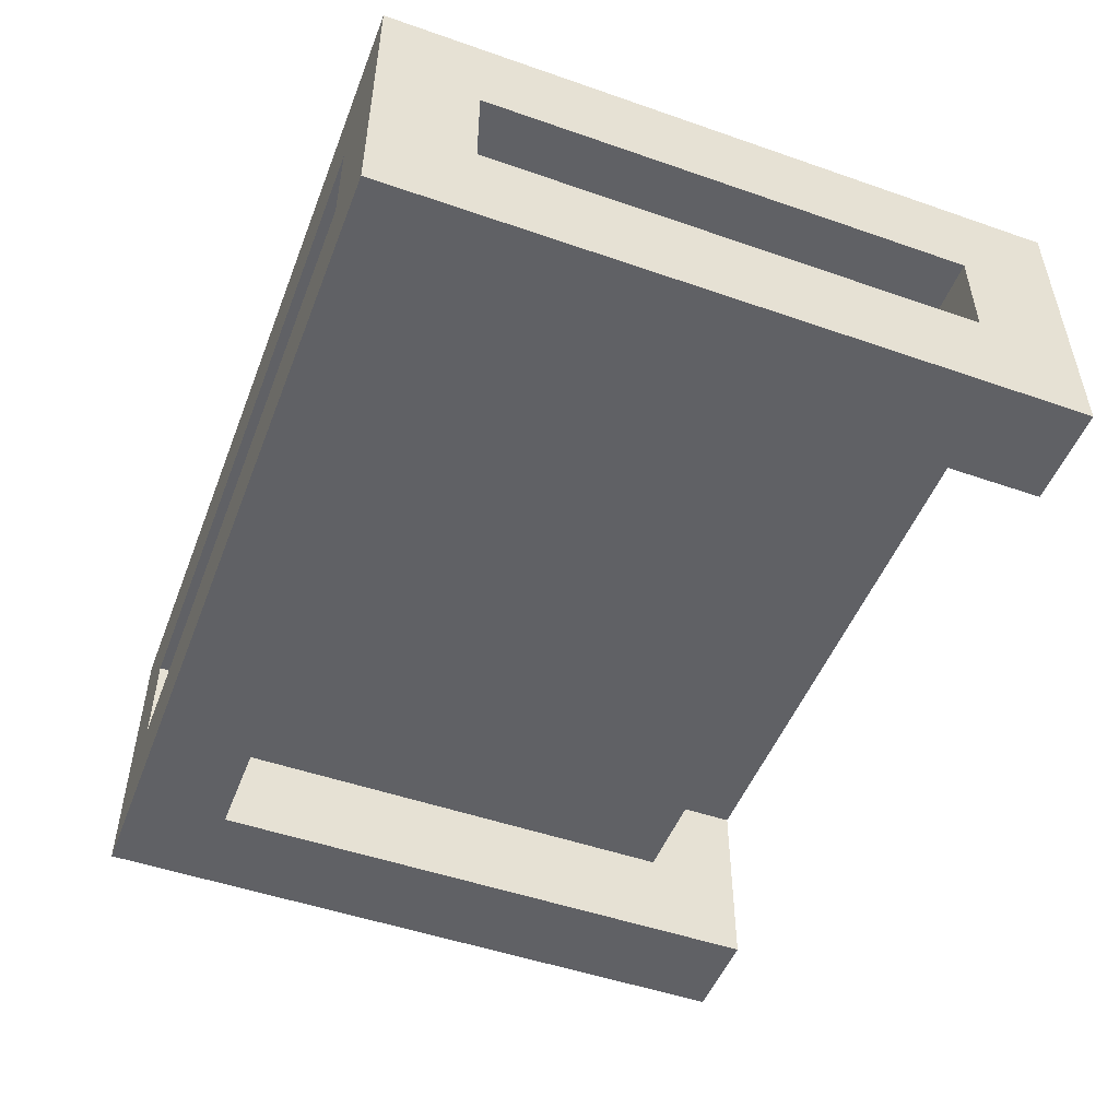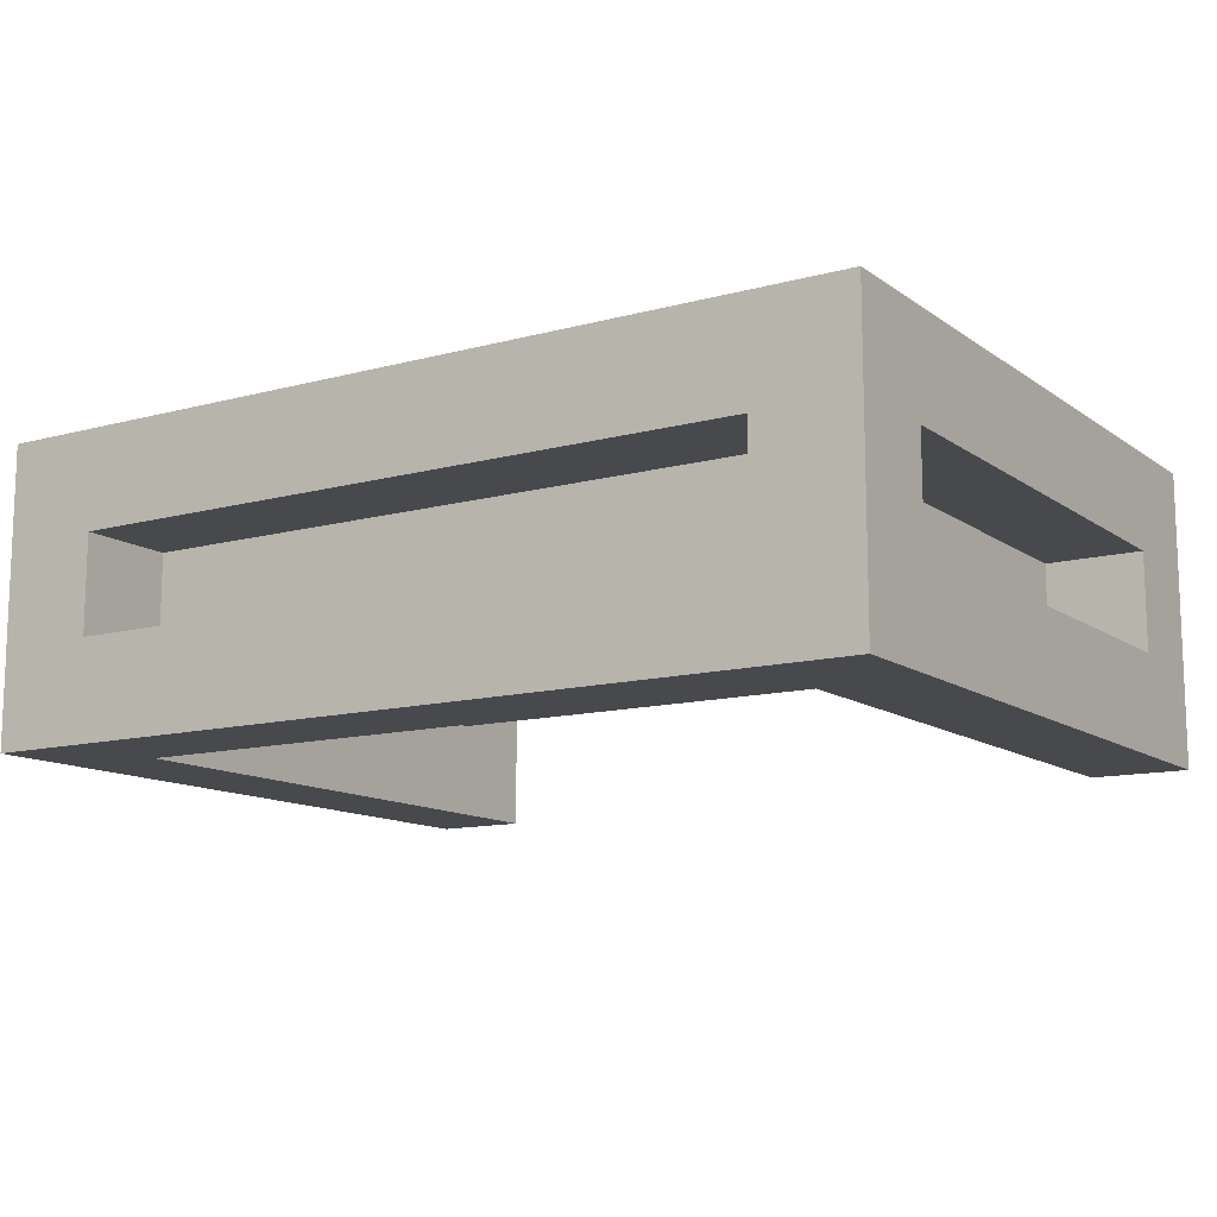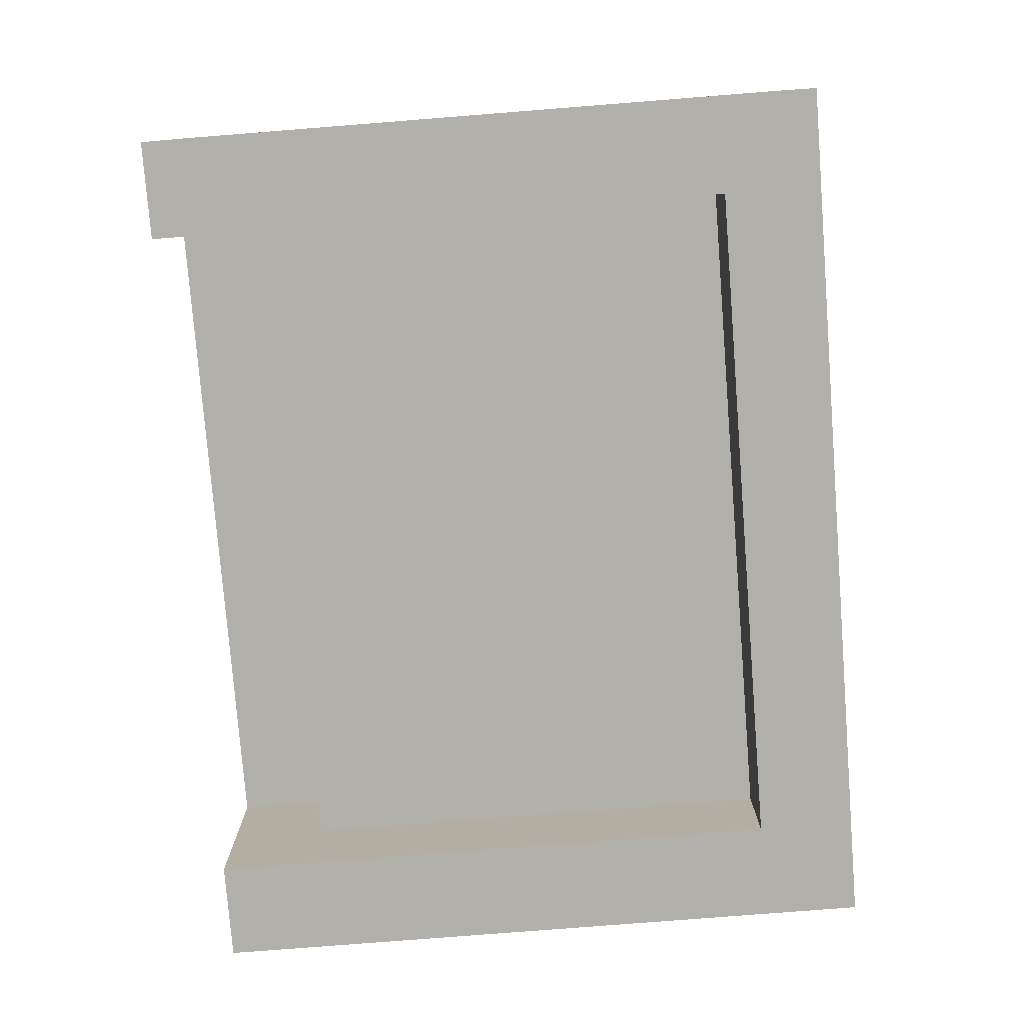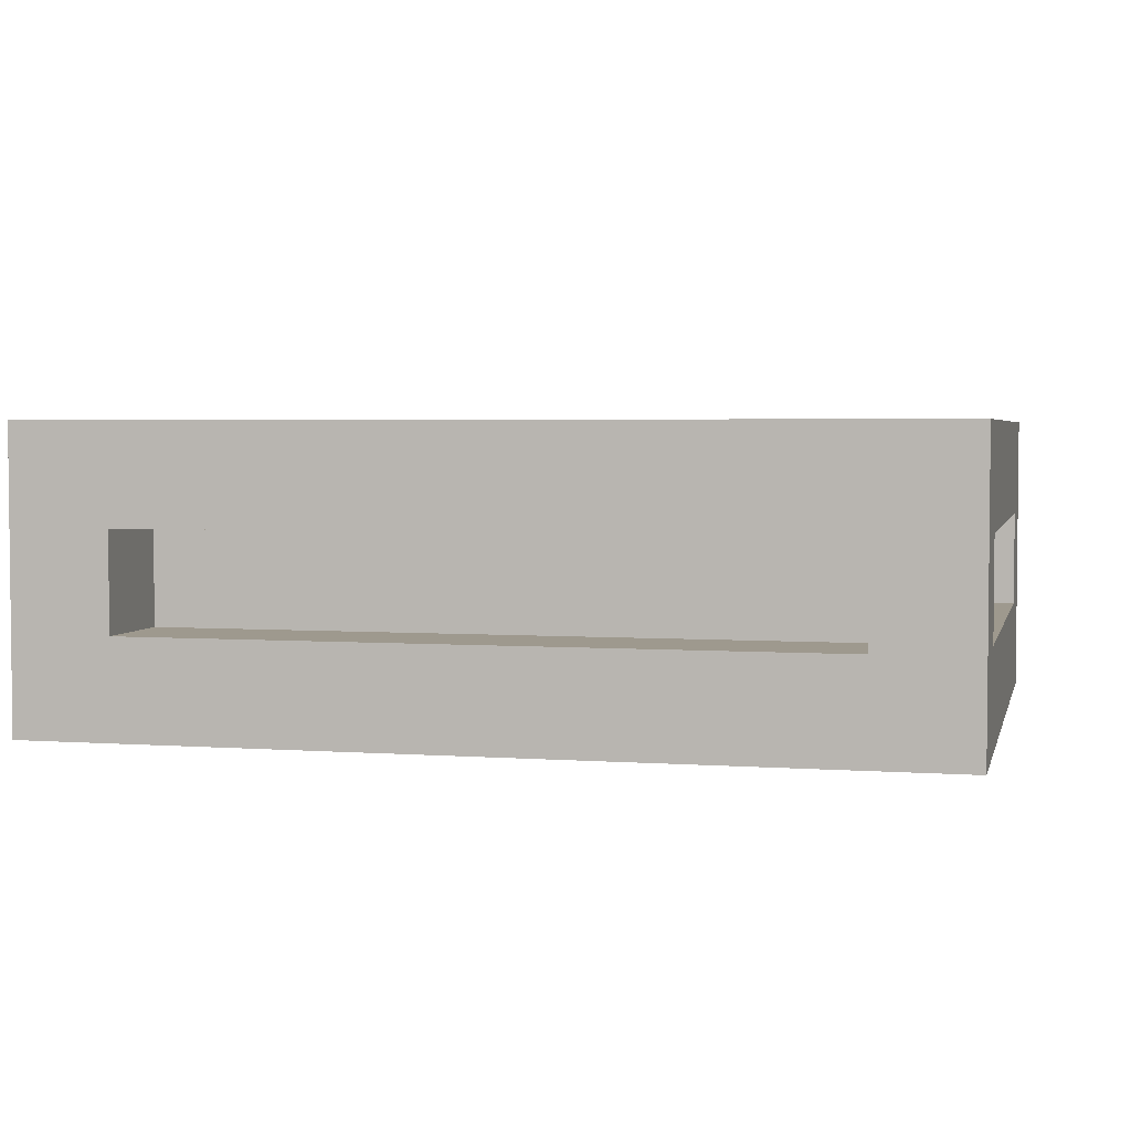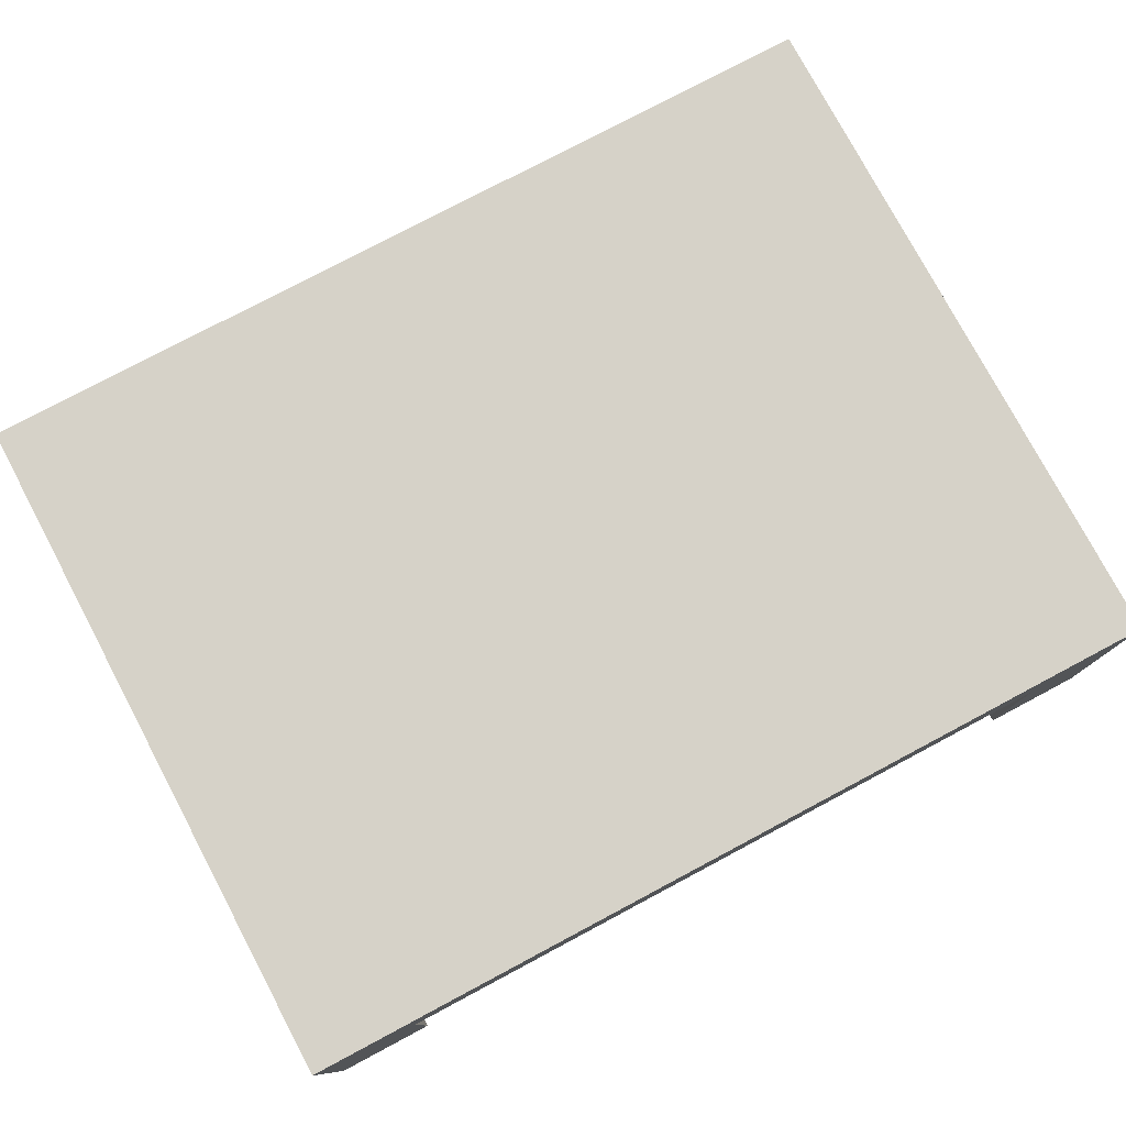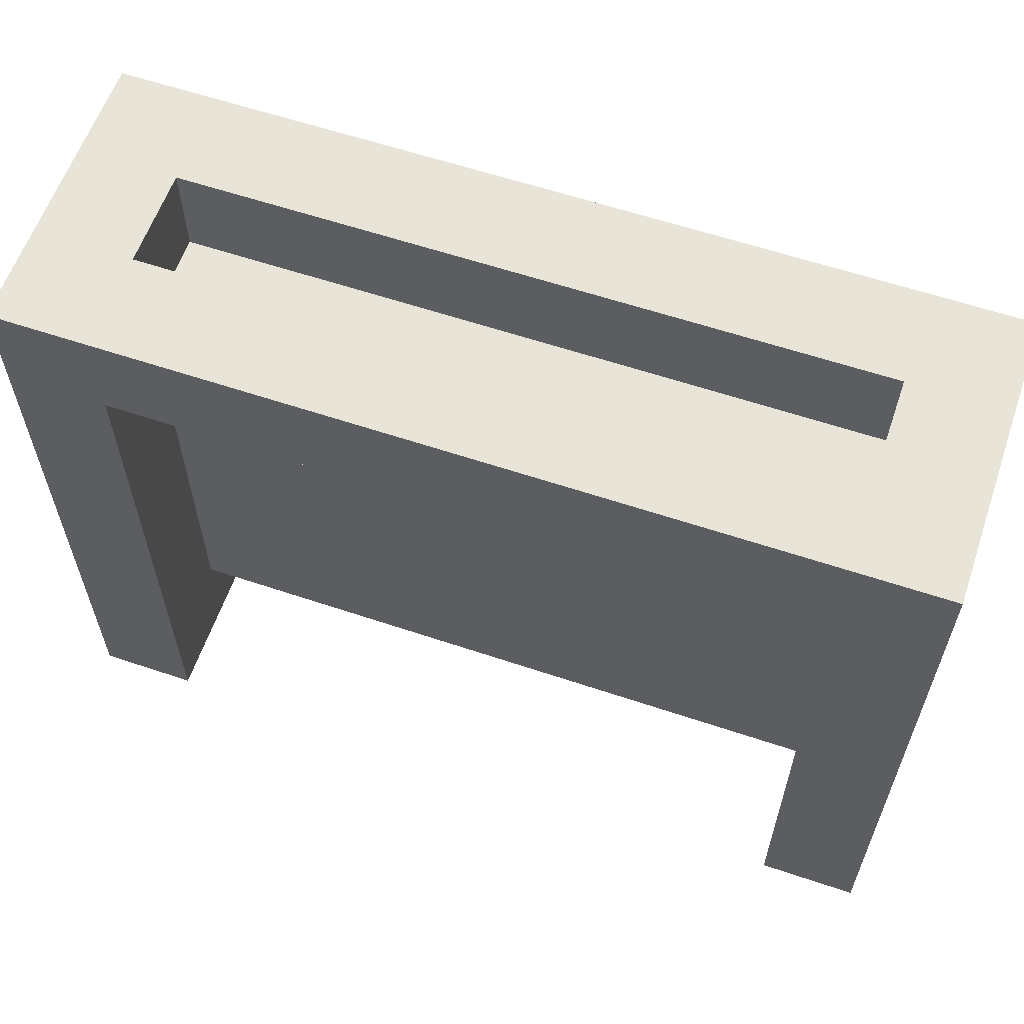
<metadata>
{"format":"obj","ext":"obj","renderer":"f3d","projection":"perspective","resolution":1024,"background":"white","views":[{"elev":-50.1,"azim":69.1,"up":"+Y"},{"elev":-12.2,"azim":32.5,"up":"+Y"},{"elev":-78.5,"azim":-85.5,"up":"+Y"},{"elev":3.5,"azim":13.6,"up":"+Y"},{"elev":77.7,"azim":152.0,"up":"+Y"},{"elev":60.3,"azim":19.0,"up":"+Z"}]}
</metadata>
<code>
g waffle machine
v -4.5 0 3.5
v -4.5 0 -3.5
v -4.5 1 2.5
v -4.5 1 -2.5
v -4.5 2 2.5
v -4.5 2 -2.5
v -4.5 3 3.5
v -4.5 3 -3.5
v -3.5 1 2.5
v -3.5 1 -2.5
v -3.5 2 2.5
v -3.5 2 -2.5
v 3.5 0 2.5
v 3.5 0 -3.5
v 3.5 1 3.5
v 3.5 1 2.5
v 3.5 1 -2.5
v 3.5 2 3.5
v 3.5 2 2.5
v 3.5 2 -2.5
v 3.5 2 -3.5
v -3.5 0 2.5
v -3.5 0 -3.5
v -3.5 1 3.5
v -3.5 1 2.5
v -3.5 1 -2.5
v -3.5 2 3.5
v -3.5 2 2.5
v -3.5 2 -2.5
v -3.5 2 -3.5
v 3.5 1 2.5
v 3.5 1 -2.5
v 3.5 2 2.5
v 3.5 2 -2.5
v 4.5 0 3.5
v 4.5 0 -3.5
v 4.5 1 2.5
v 4.5 1 -2.5
v 4.5 2 2.5
v 4.5 2 -2.5
v 4.5 3 3.5
v 4.5 3 -3.5
v -4.5 0 3.5
v -4.5 3 3.5
v -3.5 1 3.5
v -3.5 2 3.5
v 3.5 1 3.5
v 3.5 2 3.5
v 4.5 0 3.5
v 4.5 3 3.5
v -3.5 1 2.5
v -3.5 2 2.5
v 3.5 1 2.5
v 3.5 2 2.5
v -4.5 1 -2.5
v -4.5 2 -2.5
v -3.5 1 -2.5
v -3.5 2 -2.5
v 3.5 1 -2.5
v 3.5 2 -2.5
v 4.5 1 -2.5
v 4.5 2 -2.5
v -4.5 1 2.5
v -4.5 2 2.5
v -3.5 0 2.5
v -3.5 1 2.5
v -3.5 2 2.5
v 3.5 0 2.5
v 3.5 1 2.5
v 3.5 2 2.5
v 4.5 1 2.5
v 4.5 2 2.5
v -3.5 1 -2.5
v -3.5 2 -2.5
v 3.5 1 -2.5
v 3.5 2 -2.5
v -4.5 0 -3.5
v -4.5 3 -3.5
v -3.5 0 -3.5
v -3.5 2 -3.5
v 3.5 0 -3.5
v 3.5 2 -3.5
v 4.5 0 -3.5
v 4.5 3 -3.5
v -4.5 0 3.5
v 4.5 0 3.5
v -3.5 0 2.5
v 3.5 0 2.5
v -4.5 0 -3.5
v -3.5 0 -3.5
v 3.5 0 -3.5
v 4.5 0 -3.5
v -3.5 1 2.5
v 3.5 1 2.5
v -3.5 1 -2.5
v 3.5 1 -2.5
v -3.5 2 3.5
v 3.5 2 3.5
v -4.5 2 2.5
v -3.5 2 2.5
v 3.5 2 2.5
v 4.5 2 2.5
v -4.5 2 -2.5
v -3.5 2 -2.5
v 3.5 2 -2.5
v 4.5 2 -2.5
v -3.5 2 -3.5
v 3.5 2 -3.5
v -3.5 1 3.5
v 3.5 1 3.5
v -4.5 1 2.5
v -3.5 1 2.5
v 3.5 1 2.5
v 4.5 1 2.5
v -4.5 1 -2.5
v -3.5 1 -2.5
v 3.5 1 -2.5
v 4.5 1 -2.5
v -4.5 3 3.5
v 4.5 3 3.5
v -3.5 3 2.5
v 3.5 3 2.5
v -2.5 3 1.5
v -1.5 3 1.5
v -0.5 3 1.5
v 0.5 3 1.5
v 1.5 3 1.5
v 2.5 3 1.5
v -2.5 3 -1.5
v -1.5 3 -1.5
v -0.5 3 -1.5
v 0.5 3 -1.5
v 1.5 3 -1.5
v 2.5 3 -1.5
v -3.5 3 -2.5
v 3.5 3 -2.5
v -4.5 3 -3.5
v 4.5 3 -3.5
f 3 2 1
f 4 2 3
f 5 3 1
f 6 2 4
f 7 5 1
f 7 6 5
f 8 2 6
f 8 6 7
f 11 10 9
f 12 10 11
f 16 14 13
f 17 14 16
f 18 16 15
f 19 16 18
f 20 14 17
f 21 14 20
f 22 23 25
f 25 23 26
f 24 25 27
f 27 25 28
f 26 23 29
f 29 23 30
f 31 32 33
f 33 32 34
f 35 36 37
f 37 36 38
f 35 37 39
f 38 36 40
f 35 39 41
f 39 40 41
f 40 36 42
f 41 40 42
f 45 44 43
f 46 44 45
f 47 45 43
f 48 44 46
f 49 47 43
f 49 48 47
f 50 44 48
f 50 48 49
f 53 52 51
f 54 52 53
f 57 56 55
f 58 56 57
f 61 60 59
f 62 60 61
f 63 64 66
f 66 64 67
f 65 66 68
f 68 66 69
f 69 70 71
f 71 70 72
f 73 74 75
f 75 74 76
f 77 78 79
f 79 78 80
f 80 78 82
f 81 82 83
f 82 78 84
f 83 82 84
f 87 86 85
f 88 86 87
f 89 87 85
f 90 87 89
f 91 86 88
f 92 86 91
f 95 94 93
f 96 94 95
f 100 98 97
f 101 98 100
f 103 100 99
f 104 100 103
f 105 102 101
f 106 102 105
f 107 105 104
f 108 105 107
f 109 110 112
f 112 110 113
f 111 112 115
f 115 112 116
f 113 114 117
f 117 114 118
f 119 120 121
f 121 120 122
f 121 122 123
f 123 122 124
f 124 122 125
f 125 122 126
f 126 122 127
f 127 122 128
f 121 123 129
f 123 124 129
f 124 125 130
f 129 124 130
f 125 126 131
f 130 125 131
f 126 127 132
f 131 126 132
f 127 128 133
f 132 127 133
f 128 122 134
f 133 128 134
f 119 121 135
f 132 133 135
f 133 134 135
f 130 131 135
f 129 130 135
f 121 129 135
f 131 132 135
f 134 122 136
f 135 134 136
f 122 120 136
f 119 135 137
f 135 136 137
f 136 120 138
f 137 136 138

</code>
